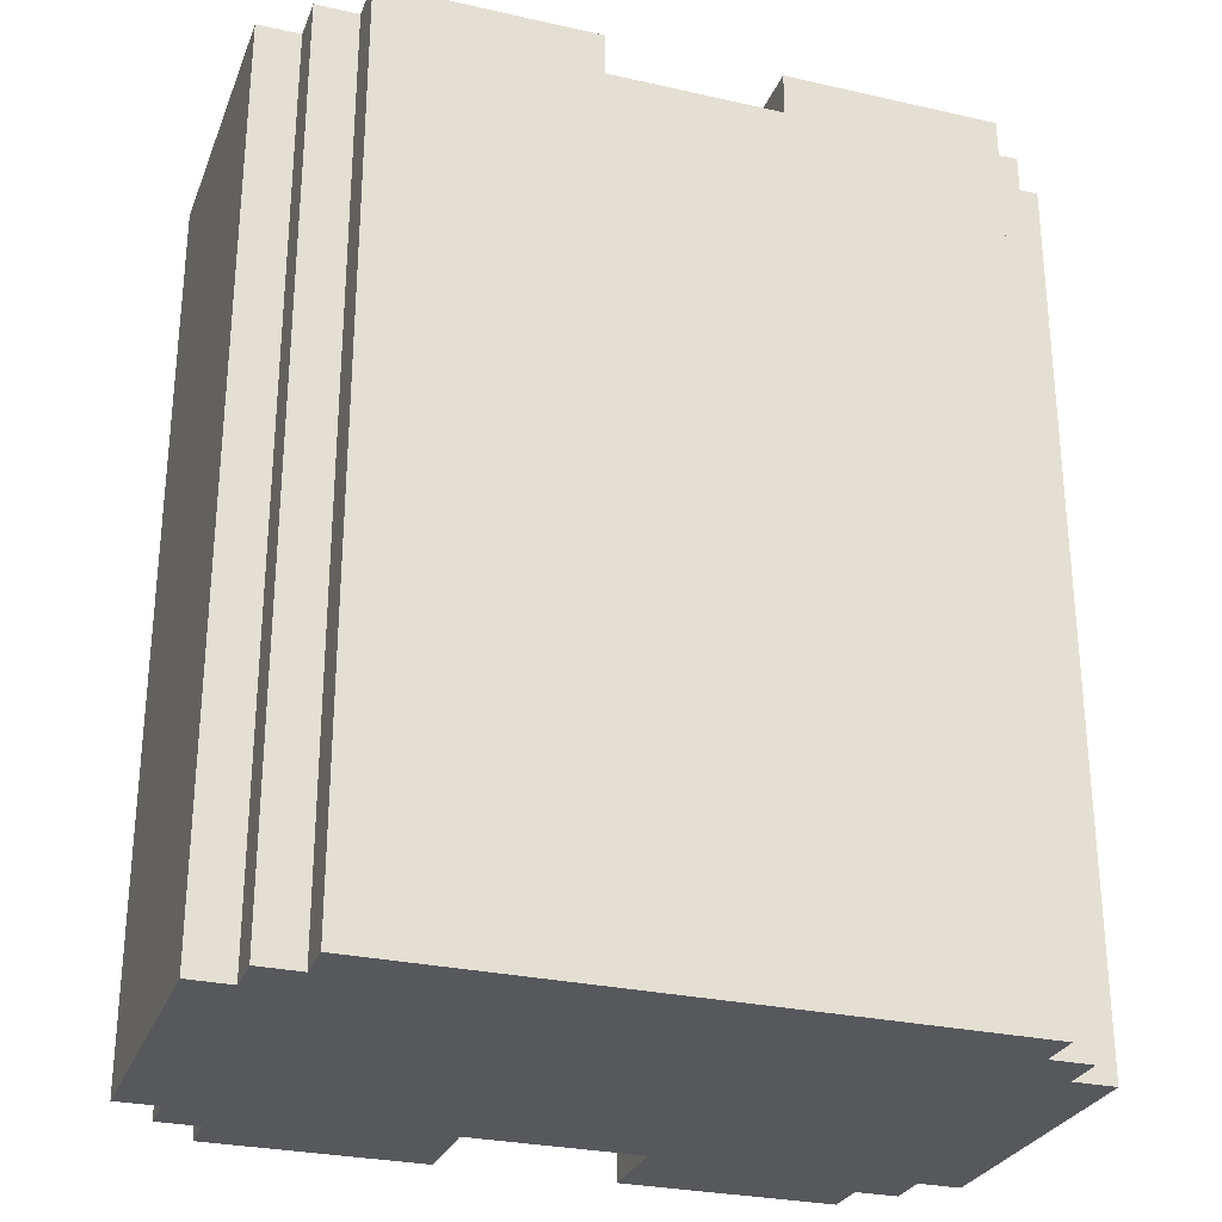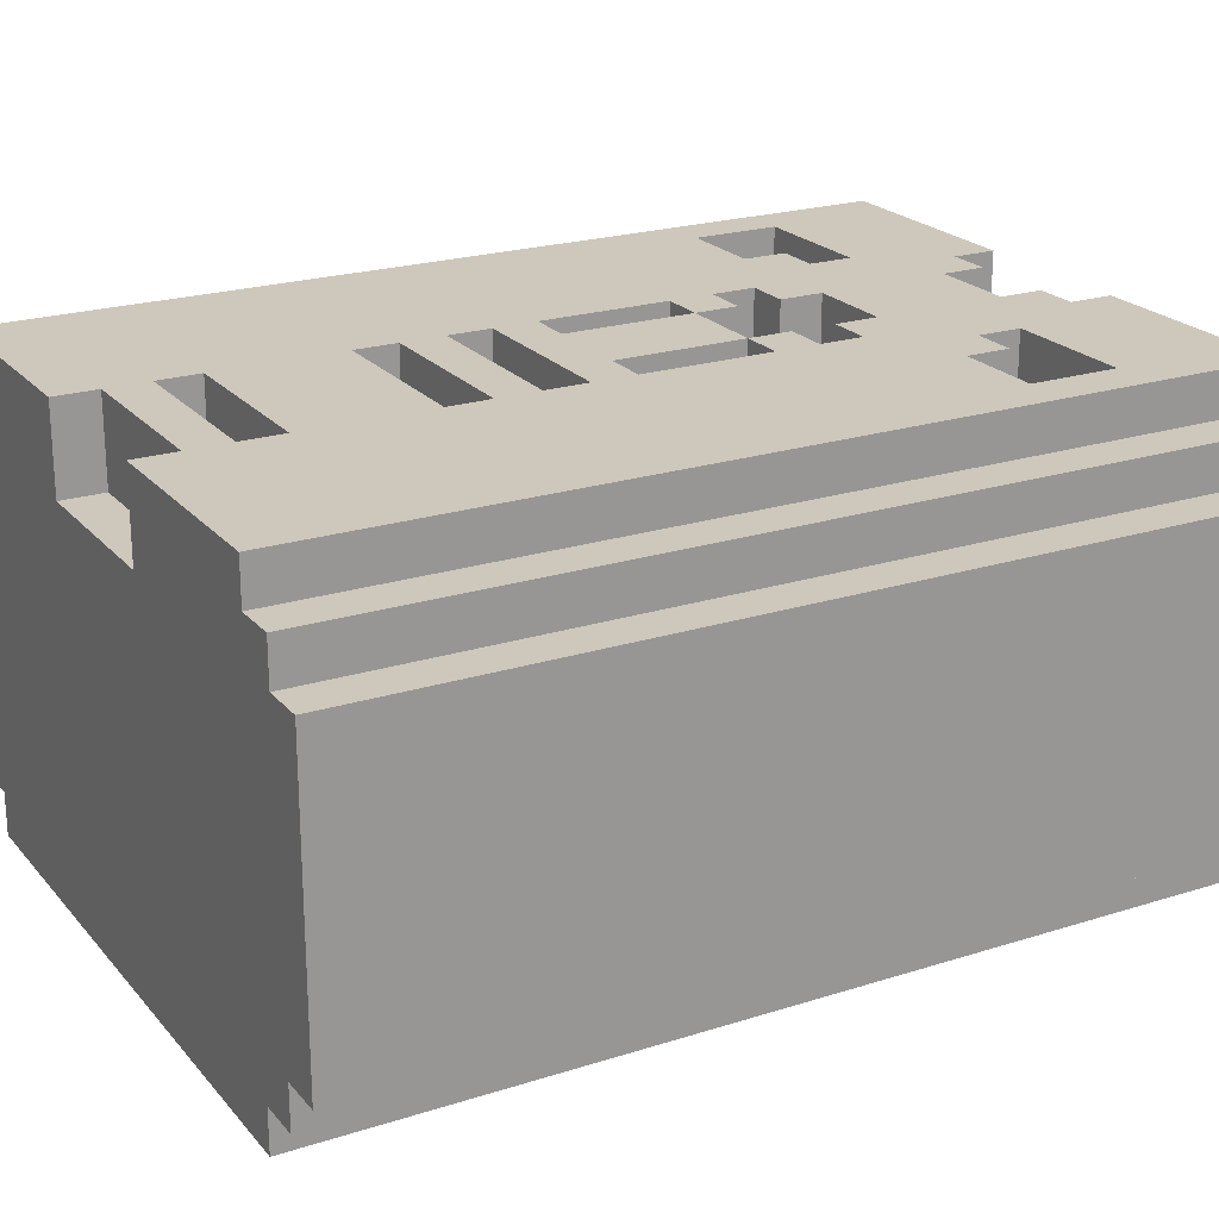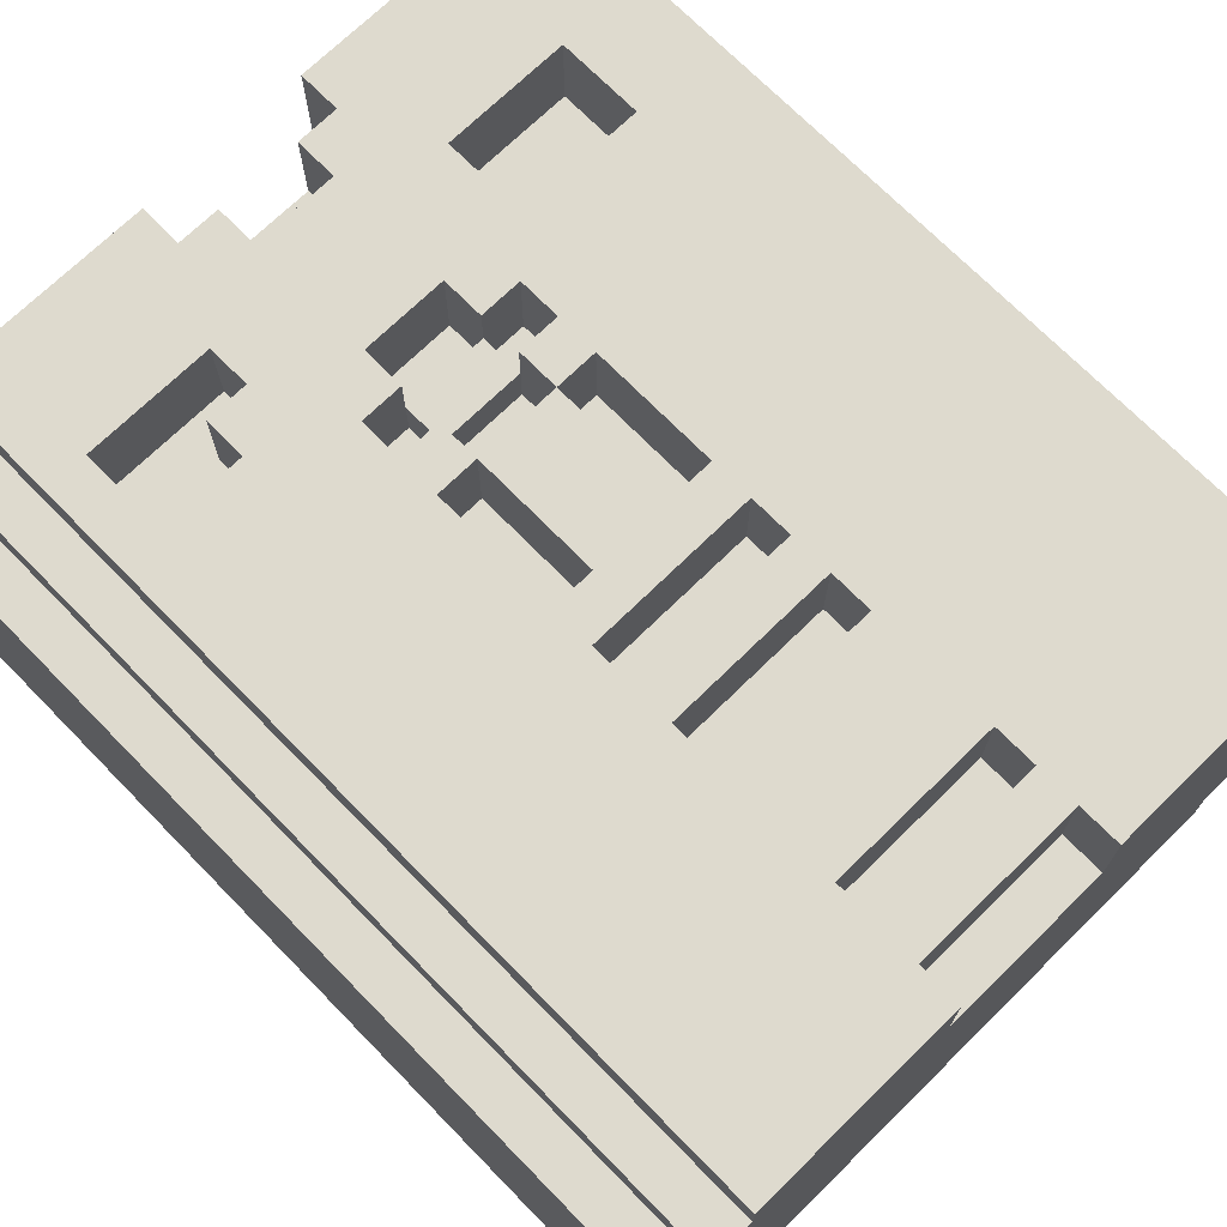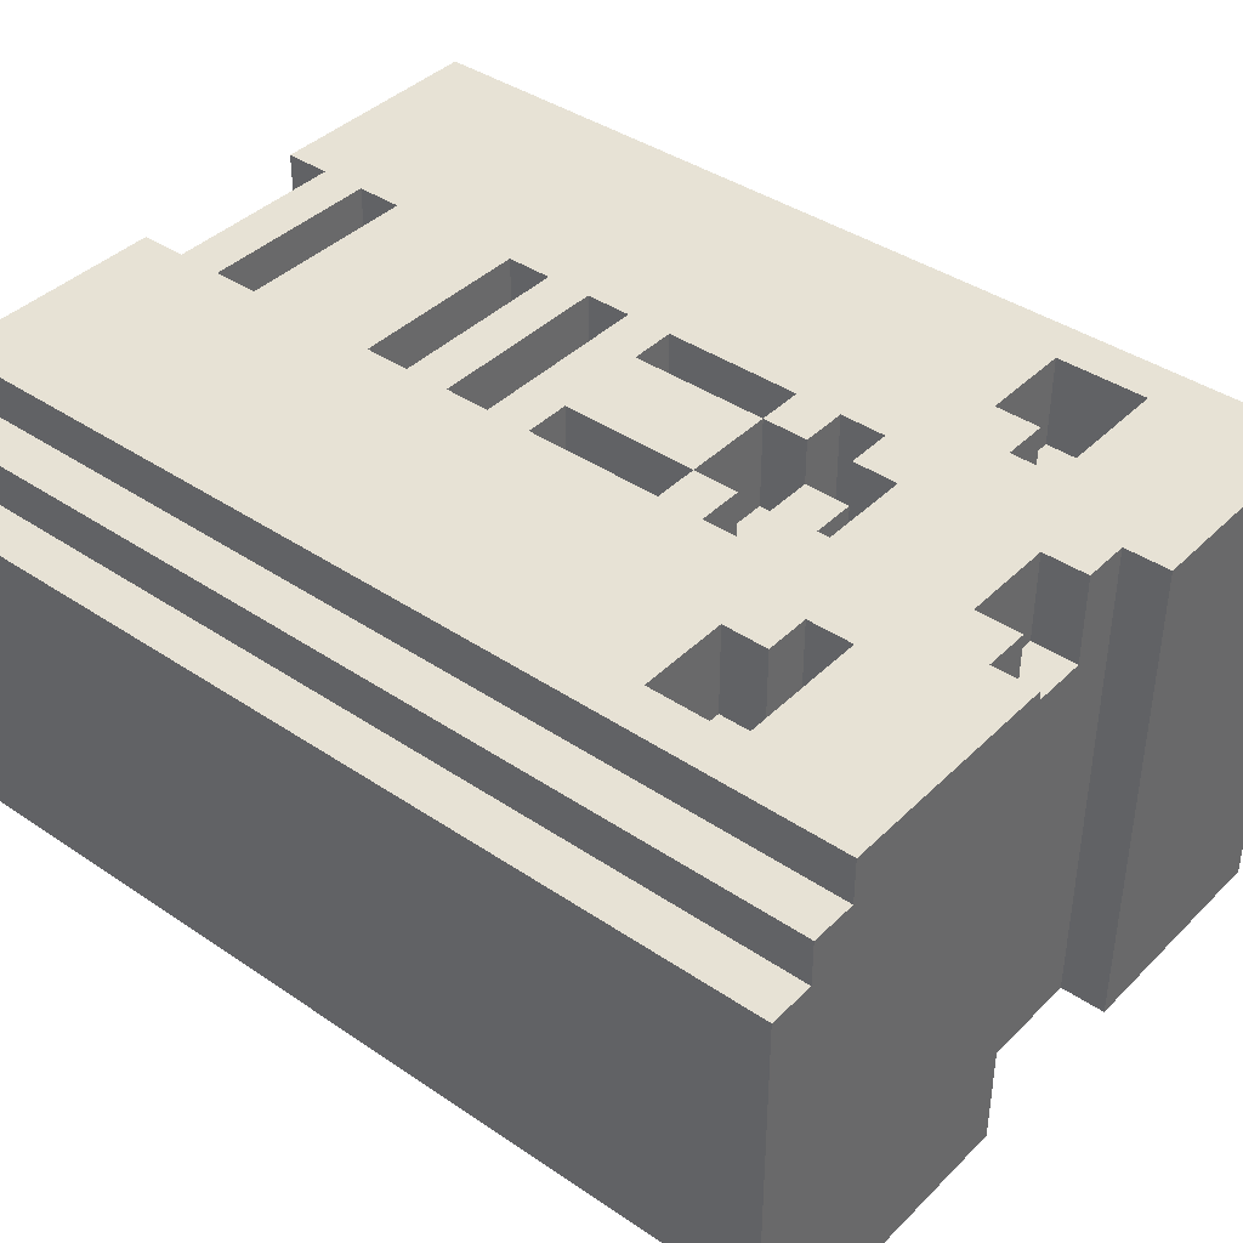
<metadata>
{"format":"obj","ext":"obj","renderer":"f3d","projection":"perspective","resolution":1024,"background":"white","views":[{"elev":-28.3,"azim":161.2,"up":"+Y"},{"elev":22.0,"azim":60.9,"up":"+Z"},{"elev":71.2,"azim":-44.4,"up":"+Z"},{"elev":40.1,"azim":129.9,"up":"+Z"}]}
</metadata>
<code>
o
v -0.9 1 0.7
v -0.9 1 0
v -0.9 3.1 0.7
v -0.9 3.1 0
v -0.8 1 0.8
v -0.8 1 0.7
v -0.8 1 0
v -0.8 1 -0.1
v -0.8 3.1 0.8
v -0.8 3.1 0.7
v -0.8 3.1 0
v -0.8 3.1 -0.1
v -0.7 1 0.9
v -0.7 1 0.8
v -0.7 1 -0.1
v -0.7 1 -0.2
v -0.7 3.1 0.9
v -0.7 3.1 0.8
v -0.7 3.1 -0.1
v -0.7 3.1 -0.2
v -0.4 2.6 0.9
v -0.4 2.6 0.7
v -0.4 2.7 0.9
v -0.4 2.7 0.7
v -0.3 2.7 0.9
v -0.3 2.7 0.7
v -0.3 2.8 0.9
v -0.3 2.8 0.7
v -0.1 2 0.9
v -0.1 2 0.7
v -0.1 2.3 0.9
v -0.1 2.3 0.7
v -0.1 2.4 0.8
v -0.1 2.4 0.7
v -0.1 2.5 0.8
v -0.1 2.5 0.7
v 0.1 2.3 0.9
v 0.1 2.3 0.7
v 0.1 2.4 0.9
v 0.1 2.4 0.8
v 0.1 2.4 0.7
v 0.1 2.5 0.9
v 0.1 2.5 0.8
v 0.1 2.5 0.7
v 0.1 2.6 0.9
v 0.1 2.6 0.7
v 0.1 2.9 0.9
v 0.1 2.9 0.7
v 0.1 3 0.9
v 0.1 3 0.7
v 0.2 1 0.9
v 0.2 1 0.7
v 0.2 1.1 0.9
v 0.2 1.1 0.7
v 0.2 1.2 0.9
v 0.2 1.2 0.7
v 0.2 1.3 0.9
v 0.2 1.3 0.7
v 0.2 1.6 0.9
v 0.2 1.6 0.7
v 0.2 1.7 0.9
v 0.2 1.7 0.7
v 0.2 1.8 0.9
v 0.2 1.8 0.7
v 0.2 1.9 0.9
v 0.2 1.9 0.7
v 0.2 2 0.9
v 0.2 2 0.7
v 0.2 2.3 0.9
v 0.2 2.3 0.7
v 0.2 2.4 0.9
v 0.2 2.4 0.7
v 0.2 2.5 0.9
v 0.2 2.5 0.7
v 0.2 3 0.9
v 0.2 3 0.7
v 0.2 3 0
v 0.2 3 -0.2
v 0.2 3.1 0.9
v 0.2 3.1 0.7
v 0.2 3.1 0
v 0.2 3.1 -0.2
v 0.6 2.6 0.9
v 0.6 2.6 0.7
v 0.6 2.8 0.9
v 0.6 2.8 0.7
v -0.6 2.6 0.9
v -0.6 2.6 0.7
v -0.6 2.8 0.9
v -0.6 2.8 0.7
v -0.2 1 0.9
v -0.2 1 0.7
v -0.2 1.1 0.9
v -0.2 1.1 0.7
v -0.2 1.2 0.9
v -0.2 1.2 0.7
v -0.2 1.3 0.9
v -0.2 1.3 0.7
v -0.2 1.6 0.9
v -0.2 1.6 0.7
v -0.2 1.7 0.9
v -0.2 1.7 0.7
v -0.2 1.8 0.9
v -0.2 1.8 0.7
v -0.2 1.9 0.9
v -0.2 1.9 0.7
v -0.2 2 0.9
v -0.2 2 0.7
v -0.2 2.3 0.9
v -0.2 2.3 0.7
v -0.2 2.4 0.9
v -0.2 2.4 0.7
v -0.2 2.5 0.9
v -0.2 2.5 0.7
v -0.2 3 0.9
v -0.2 3 0.7
v -0.2 3 0
v -0.2 3 -0.2
v -0.2 3.1 0.9
v -0.2 3.1 0.7
v -0.2 3.1 0
v -0.2 3.1 -0.2
v -0.1 2.3 0.9
v -0.1 2.3 0.7
v -0.1 2.4 0.9
v -0.1 2.4 0.8
v -0.1 2.4 0.7
v -0.1 2.5 0.9
v -0.1 2.5 0.8
v -0.1 2.5 0.7
v -0.1 2.6 0.9
v -0.1 2.6 0.7
v -0.1 2.9 0.9
v -0.1 2.9 0.7
v -0.1 3 0.9
v -0.1 3 0.7
v 0.1 2 0.9
v 0.1 2 0.7
v 0.1 2.3 0.9
v 0.1 2.3 0.7
v 0.1 2.4 0.8
v 0.1 2.4 0.7
v 0.1 2.5 0.8
v 0.1 2.5 0.7
v 0.3 2.7 0.9
v 0.3 2.7 0.7
v 0.3 2.8 0.9
v 0.3 2.8 0.7
v 0.4 2.6 0.9
v 0.4 2.6 0.7
v 0.4 2.7 0.9
v 0.4 2.7 0.7
v 0.7 1 0.9
v 0.7 1 0.8
v 0.7 1 -0.1
v 0.7 1 -0.2
v 0.7 3.1 0.9
v 0.7 3.1 0.8
v 0.7 3.1 -0.1
v 0.7 3.1 -0.2
v 0.8 1 0.8
v 0.8 1 0.7
v 0.8 1 0
v 0.8 1 -0.1
v 0.8 3.1 0.8
v 0.8 3.1 0.7
v 0.8 3.1 0
v 0.8 3.1 -0.1
v 0.9 1 0.7
v 0.9 1 0
v 0.9 3.1 0.7
v 0.9 3.1 0
v -0.7 1 0.9
v -0.7 3.1 0.9
v -0.6 2.6 0.9
v -0.6 2.8 0.9
v -0.4 2.6 0.9
v -0.4 2.7 0.9
v -0.3 2.7 0.9
v -0.3 2.8 0.9
v -0.2 1 0.9
v -0.2 1.1 0.9
v -0.2 1.2 0.9
v -0.2 1.3 0.9
v -0.2 1.6 0.9
v -0.2 1.7 0.9
v -0.2 1.8 0.9
v -0.2 1.9 0.9
v -0.2 2 0.9
v -0.2 2.3 0.9
v -0.2 2.4 0.9
v -0.2 2.5 0.9
v -0.2 3 0.9
v -0.2 3.1 0.9
v -0.1 2 0.9
v -0.1 2.3 0.9
v -0.1 2.4 0.9
v -0.1 2.5 0.9
v -0.1 2.6 0.9
v -0.1 2.9 0.9
v -0.1 3 0.9
v 0.1 2 0.9
v 0.1 2.3 0.9
v 0.1 2.4 0.9
v 0.1 2.5 0.9
v 0.1 2.6 0.9
v 0.1 2.9 0.9
v 0.1 3 0.9
v 0.2 1 0.9
v 0.2 1.1 0.9
v 0.2 1.2 0.9
v 0.2 1.3 0.9
v 0.2 1.6 0.9
v 0.2 1.7 0.9
v 0.2 1.8 0.9
v 0.2 1.9 0.9
v 0.2 2 0.9
v 0.2 2.3 0.9
v 0.2 2.4 0.9
v 0.2 2.5 0.9
v 0.2 3 0.9
v 0.2 3.1 0.9
v 0.3 2.7 0.9
v 0.3 2.8 0.9
v 0.4 2.6 0.9
v 0.4 2.7 0.9
v 0.6 2.6 0.9
v 0.6 2.8 0.9
v 0.7 1 0.9
v 0.7 3.1 0.9
v -0.8 1 0.8
v -0.8 3.1 0.8
v -0.7 1 0.8
v -0.7 3.1 0.8
v -0.1 2.4 0.8
v -0.1 2.5 0.8
v 0.1 2.4 0.8
v 0.1 2.5 0.8
v 0.7 1 0.8
v 0.7 3.1 0.8
v 0.8 1 0.8
v 0.8 3.1 0.8
v -0.9 1 0.7
v -0.9 3.1 0.7
v -0.8 1 0.7
v -0.8 3.1 0.7
v -0.6 2.6 0.7
v -0.6 2.8 0.7
v -0.4 2.6 0.7
v -0.4 2.7 0.7
v -0.3 2.7 0.7
v -0.3 2.8 0.7
v -0.2 1 0.7
v -0.2 1.1 0.7
v -0.2 1.2 0.7
v -0.2 1.3 0.7
v -0.2 1.6 0.7
v -0.2 1.7 0.7
v -0.2 1.8 0.7
v -0.2 1.9 0.7
v -0.2 2 0.7
v -0.2 2.3 0.7
v -0.2 2.4 0.7
v -0.2 2.5 0.7
v -0.1 2 0.7
v -0.1 2.3 0.7
v -0.1 2.4 0.7
v -0.1 2.5 0.7
v -0.1 2.6 0.7
v -0.1 2.9 0.7
v -0.1 3 0.7
v 0.1 2 0.7
v 0.1 2.3 0.7
v 0.1 2.4 0.7
v 0.1 2.5 0.7
v 0.1 2.6 0.7
v 0.1 2.9 0.7
v 0.1 3 0.7
v 0.2 1 0.7
v 0.2 1.1 0.7
v 0.2 1.2 0.7
v 0.2 1.3 0.7
v 0.2 1.6 0.7
v 0.2 1.7 0.7
v 0.2 1.8 0.7
v 0.2 1.9 0.7
v 0.2 2 0.7
v 0.2 2.3 0.7
v 0.2 2.4 0.7
v 0.2 2.5 0.7
v 0.3 2.7 0.7
v 0.3 2.8 0.7
v 0.4 2.6 0.7
v 0.4 2.7 0.7
v 0.6 2.6 0.7
v 0.6 2.8 0.7
v 0.8 1 0.7
v 0.8 3.1 0.7
v 0.9 1 0.7
v 0.9 3.1 0.7
v -0.9 1 0
v -0.9 3.1 0
v -0.8 1 0
v -0.8 3.1 0
v 0.8 1 0
v 0.8 3.1 0
v 0.9 1 0
v 0.9 3.1 0
v -0.8 1 -0.1
v -0.8 3.1 -0.1
v -0.7 1 -0.1
v -0.7 3.1 -0.1
v 0.7 1 -0.1
v 0.7 3.1 -0.1
v 0.8 1 -0.1
v 0.8 3.1 -0.1
v -0.7 1 -0.2
v -0.7 3.1 -0.2
v -0.2 3 -0.2
v -0.2 3.1 -0.2
v 0.2 3 -0.2
v 0.2 3.1 -0.2
v 0.7 1 -0.2
v 0.7 3.1 -0.2
v -0.7 1 0.9
v -0.2 1 0.9
v 0.2 1 0.9
v 0.7 1 0.9
v -0.8 1 0.8
v -0.7 1 0.8
v 0.7 1 0.8
v 0.8 1 0.8
v -0.9 1 0.7
v -0.8 1 0.7
v -0.2 1 0.7
v 0.2 1 0.7
v 0.8 1 0.7
v 0.9 1 0.7
v -0.9 1 0
v -0.8 1 0
v 0.8 1 0
v 0.9 1 0
v -0.8 1 -0.1
v -0.7 1 -0.1
v 0.7 1 -0.1
v 0.8 1 -0.1
v -0.7 1 -0.2
v 0.7 1 -0.2
v -0.2 1.1 0.9
v 0.2 1.1 0.9
v -0.2 1.1 0.7
v 0.2 1.1 0.7
v -0.2 1.3 0.9
v 0.2 1.3 0.9
v -0.2 1.3 0.7
v 0.2 1.3 0.7
v -0.2 1.7 0.9
v 0.2 1.7 0.9
v -0.2 1.7 0.7
v 0.2 1.7 0.7
v -0.2 1.9 0.9
v 0.2 1.9 0.9
v -0.2 1.9 0.7
v 0.2 1.9 0.7
v -0.2 2.3 0.9
v -0.1 2.3 0.9
v 0.1 2.3 0.9
v 0.2 2.3 0.9
v -0.2 2.3 0.7
v -0.1 2.3 0.7
v 0.1 2.3 0.7
v 0.2 2.3 0.7
v -0.1 2.4 0.8
v 0.1 2.4 0.8
v -0.1 2.4 0.7
v 0.1 2.4 0.7
v -0.2 2.5 0.9
v -0.1 2.5 0.9
v 0.1 2.5 0.9
v 0.2 2.5 0.9
v -0.1 2.5 0.8
v 0.1 2.5 0.8
v -0.2 2.5 0.7
v -0.1 2.5 0.7
v 0.1 2.5 0.7
v 0.2 2.5 0.7
v -0.1 2.6 0.9
v 0.1 2.6 0.9
v -0.1 2.6 0.7
v 0.1 2.6 0.7
v -0.6 2.8 0.9
v -0.3 2.8 0.9
v 0.3 2.8 0.9
v 0.6 2.8 0.9
v -0.6 2.8 0.7
v -0.3 2.8 0.7
v 0.3 2.8 0.7
v 0.6 2.8 0.7
v -0.2 1.2 0.9
v 0.2 1.2 0.9
v -0.2 1.2 0.7
v 0.2 1.2 0.7
v -0.2 1.6 0.9
v 0.2 1.6 0.9
v -0.2 1.6 0.7
v 0.2 1.6 0.7
v -0.2 1.8 0.9
v 0.2 1.8 0.9
v -0.2 1.8 0.7
v 0.2 1.8 0.7
v -0.2 2 0.9
v -0.1 2 0.9
v 0.1 2 0.9
v 0.2 2 0.9
v -0.2 2 0.7
v -0.1 2 0.7
v 0.1 2 0.7
v 0.2 2 0.7
v -0.1 2.3 0.9
v 0.1 2.3 0.9
v -0.1 2.3 0.7
v 0.1 2.3 0.7
v -0.2 2.4 0.9
v -0.1 2.4 0.9
v 0.1 2.4 0.9
v 0.2 2.4 0.9
v -0.1 2.4 0.8
v 0.1 2.4 0.8
v -0.2 2.4 0.7
v -0.1 2.4 0.7
v 0.1 2.4 0.7
v 0.2 2.4 0.7
v -0.1 2.5 0.8
v 0.1 2.5 0.8
v -0.1 2.5 0.7
v 0.1 2.5 0.7
v -0.6 2.6 0.9
v -0.4 2.6 0.9
v 0.4 2.6 0.9
v 0.6 2.6 0.9
v -0.6 2.6 0.7
v -0.4 2.6 0.7
v 0.4 2.6 0.7
v 0.6 2.6 0.7
v -0.4 2.7 0.9
v -0.3 2.7 0.9
v 0.3 2.7 0.9
v 0.4 2.7 0.9
v -0.4 2.7 0.7
v -0.3 2.7 0.7
v 0.3 2.7 0.7
v 0.4 2.7 0.7
v -0.1 2.9 0.9
v 0.1 2.9 0.9
v -0.1 2.9 0.7
v 0.1 2.9 0.7
v -0.2 3 0.9
v -0.1 3 0.9
v 0.1 3 0.9
v 0.2 3 0.9
v -0.2 3 0.7
v -0.1 3 0.7
v 0.1 3 0.7
v 0.2 3 0.7
v -0.2 3 0
v 0.2 3 0
v -0.2 3 -0.2
v 0.2 3 -0.2
v -0.7 3.1 0.9
v -0.2 3.1 0.9
v 0.2 3.1 0.9
v 0.7 3.1 0.9
v -0.8 3.1 0.8
v -0.7 3.1 0.8
v 0.7 3.1 0.8
v 0.8 3.1 0.8
v -0.9 3.1 0.7
v -0.8 3.1 0.7
v -0.2 3.1 0.7
v 0.2 3.1 0.7
v 0.8 3.1 0.7
v 0.9 3.1 0.7
v -0.9 3.1 0
v -0.8 3.1 0
v -0.2 3.1 0
v 0.2 3.1 0
v 0.8 3.1 0
v 0.9 3.1 0
v -0.8 3.1 -0.1
v -0.7 3.1 -0.1
v 0.7 3.1 -0.1
v 0.8 3.1 -0.1
v -0.7 3.1 -0.2
v -0.2 3.1 -0.2
v 0.2 3.1 -0.2
v 0.7 3.1 -0.2
f 3 2 1
f 4 2 3
f 9 6 5
f 10 6 9
f 11 8 7
f 12 8 11
f 17 14 13
f 18 14 17
f 19 16 15
f 20 16 19
f 23 22 21
f 24 22 23
f 27 26 25
f 28 26 27
f 31 30 29
f 32 30 31
f 35 34 33
f 36 34 35
f 39 38 37
f 40 38 39
f 41 38 40
f 45 43 42
f 45 44 43
f 46 44 45
f 49 48 47
f 50 48 49
f 53 52 51
f 54 52 53
f 57 56 55
f 58 56 57
f 61 60 59
f 62 60 61
f 65 64 63
f 66 64 65
f 69 68 67
f 70 68 69
f 73 72 71
f 74 72 73
f 79 76 75
f 80 77 76
f 80 76 79
f 81 78 77
f 81 77 80
f 82 78 81
f 85 84 83
f 86 84 85
f 87 88 89
f 89 88 90
f 91 92 93
f 93 92 94
f 95 96 97
f 97 96 98
f 99 100 101
f 101 100 102
f 103 104 105
f 105 104 106
f 107 108 109
f 109 108 110
f 111 112 113
f 113 112 114
f 115 116 119
f 116 117 120
f 119 116 120
f 117 118 121
f 120 117 121
f 121 118 122
f 123 124 125
f 125 124 126
f 126 124 127
f 128 129 131
f 129 130 131
f 131 130 132
f 133 134 135
f 135 134 136
f 137 138 139
f 139 138 140
f 141 142 143
f 143 142 144
f 145 146 147
f 147 146 148
f 149 150 151
f 151 150 152
f 153 154 157
f 157 154 158
f 155 156 159
f 159 156 160
f 161 162 165
f 165 162 166
f 163 164 167
f 167 164 168
f 169 170 171
f 171 170 172
f 175 174 173
f 176 174 175
f 177 175 173
f 179 178 177
f 180 174 176
f 181 179 177
f 181 180 179
f 181 177 173
f 182 180 181
f 183 180 182
f 184 180 183
f 185 180 184
f 186 180 185
f 187 180 186
f 188 180 187
f 189 180 188
f 190 180 189
f 191 180 190
f 192 180 191
f 193 174 180
f 193 180 192
f 194 174 193
f 195 189 188
f 196 191 190
f 197 191 196
f 198 193 192
f 199 193 198
f 200 193 199
f 201 193 200
f 202 195 188
f 202 196 195
f 203 196 202
f 206 200 199
f 207 200 206
f 210 183 182
f 211 183 210
f 212 185 184
f 213 185 212
f 214 187 186
f 215 187 214
f 216 202 188
f 217 202 216
f 218 204 203
f 219 204 218
f 220 207 206
f 220 208 207
f 220 206 205
f 221 208 220
f 223 221 220
f 223 222 221
f 223 220 219
f 223 219 218
f 223 216 215
f 223 217 216
f 223 214 213
f 223 211 210
f 223 212 211
f 223 213 212
f 223 210 209
f 223 215 214
f 223 218 217
f 224 222 223
f 225 223 209
f 226 223 225
f 227 225 209
f 228 222 224
f 229 227 209
f 229 228 227
f 230 222 228
f 230 228 229
f 233 232 231
f 234 232 233
f 237 236 235
f 238 236 237
f 241 240 239
f 242 240 241
f 245 244 243
f 246 244 245
f 249 248 247
f 250 248 249
f 251 248 250
f 252 248 251
f 265 262 261
f 266 262 265
f 267 264 263
f 268 264 267
f 273 267 266
f 274 267 273
f 275 269 268
f 276 269 275
f 277 271 270
f 278 271 277
f 279 254 253
f 280 254 279
f 281 256 255
f 282 256 281
f 283 258 257
f 284 258 283
f 285 260 259
f 286 260 285
f 287 273 272
f 288 273 287
f 289 275 274
f 290 275 289
f 294 292 291
f 295 294 293
f 296 292 294
f 296 294 295
f 299 298 297
f 300 298 299
f 301 302 303
f 303 302 304
f 305 306 307
f 307 306 308
f 309 310 311
f 311 310 312
f 313 314 315
f 315 314 316
f 317 318 319
f 319 318 320
f 317 319 321
f 317 321 323
f 321 322 323
f 323 322 324
f 330 326 325
f 331 328 327
f 334 330 329
f 335 326 330
f 335 330 334
f 336 332 331
f 336 331 327
f 337 332 336
f 339 335 334
f 339 338 337
f 339 337 336
f 339 336 335
f 339 334 333
f 340 338 339
f 341 338 340
f 342 338 341
f 343 341 340
f 344 341 343
f 345 341 344
f 346 341 345
f 347 345 344
f 348 345 347
f 351 350 349
f 352 350 351
f 355 354 353
f 356 354 355
f 359 358 357
f 360 358 359
f 363 362 361
f 364 362 363
f 369 366 365
f 370 366 369
f 371 368 367
f 372 368 371
f 375 374 373
f 376 374 375
f 381 378 377
f 382 380 379
f 383 381 377
f 384 381 383
f 385 380 382
f 386 380 385
f 389 388 387
f 390 388 389
f 395 392 391
f 396 392 395
f 397 394 393
f 398 394 397
f 399 400 401
f 401 400 402
f 403 404 405
f 405 404 406
f 407 408 409
f 409 408 410
f 411 412 415
f 415 412 416
f 413 414 417
f 417 414 418
f 419 420 421
f 421 420 422
f 423 424 427
f 425 426 428
f 423 427 429
f 429 427 430
f 428 426 431
f 431 426 432
f 433 434 435
f 435 434 436
f 437 438 441
f 441 438 442
f 439 440 443
f 443 440 444
f 445 446 449
f 449 446 450
f 447 448 451
f 451 448 452
f 453 454 455
f 455 454 456
f 457 458 461
f 461 458 462
f 459 460 463
f 463 460 464
f 461 462 465
f 462 463 465
f 463 464 465
f 465 464 466
f 465 466 467
f 467 466 468
f 469 470 474
f 471 472 475
f 473 474 478
f 474 470 479
f 478 474 479
f 475 476 480
f 471 475 480
f 480 476 481
f 478 479 483
f 477 478 483
f 483 479 484
f 484 479 485
f 481 482 486
f 480 481 486
f 486 482 487
f 487 482 488
f 484 485 489
f 489 485 490
f 486 487 491
f 491 487 492
f 490 485 493
f 493 485 494
f 486 491 495
f 495 491 496

</code>
